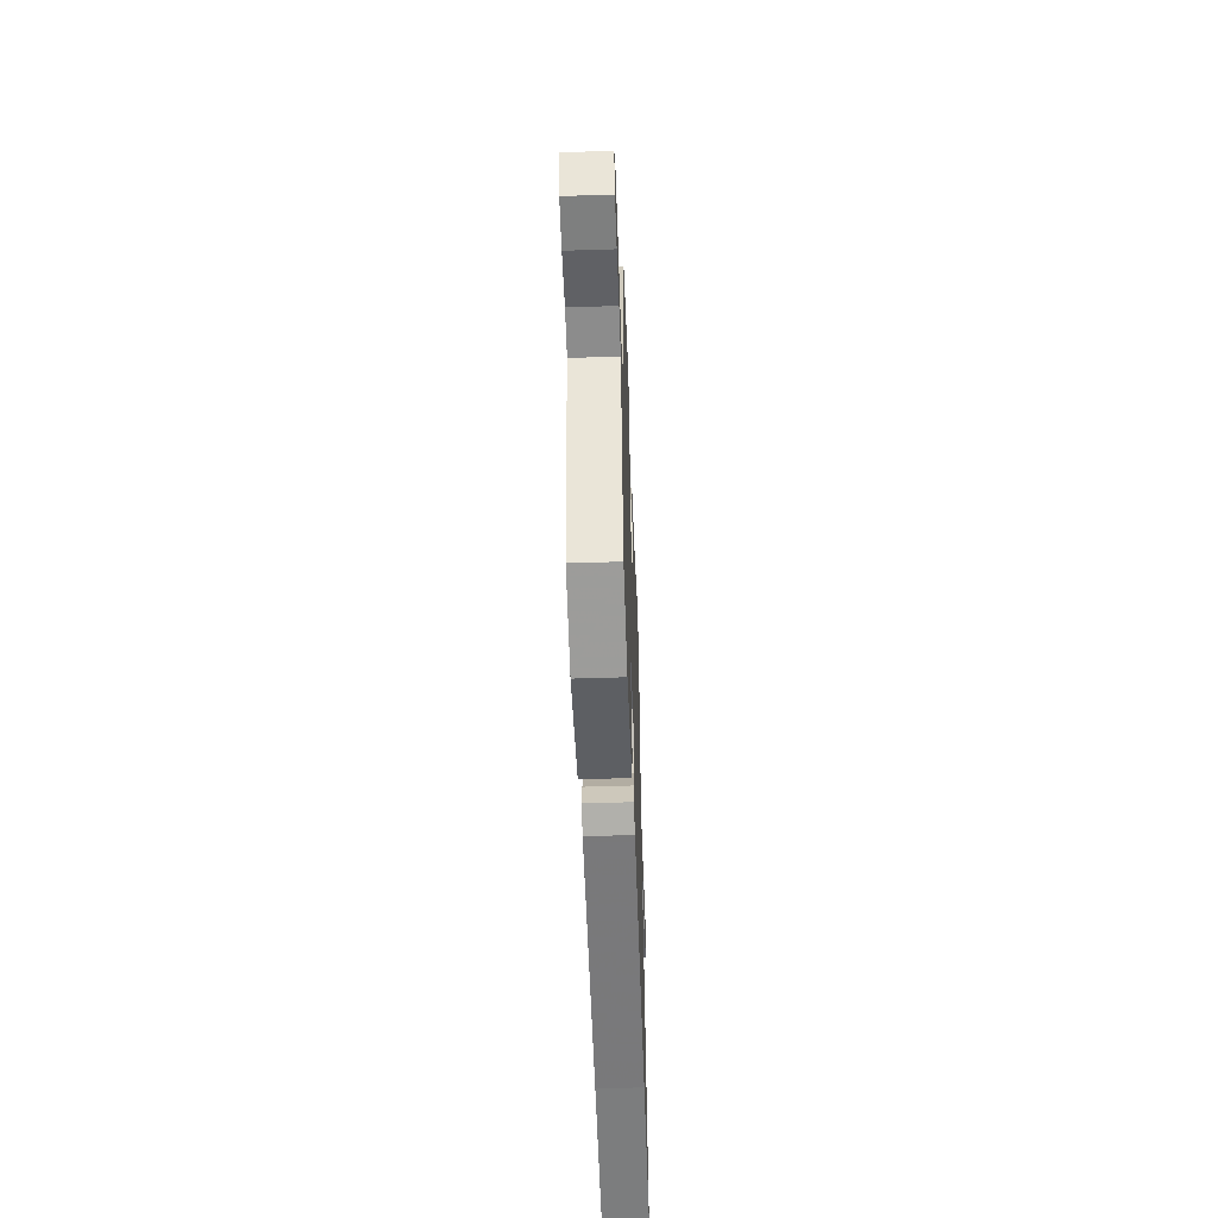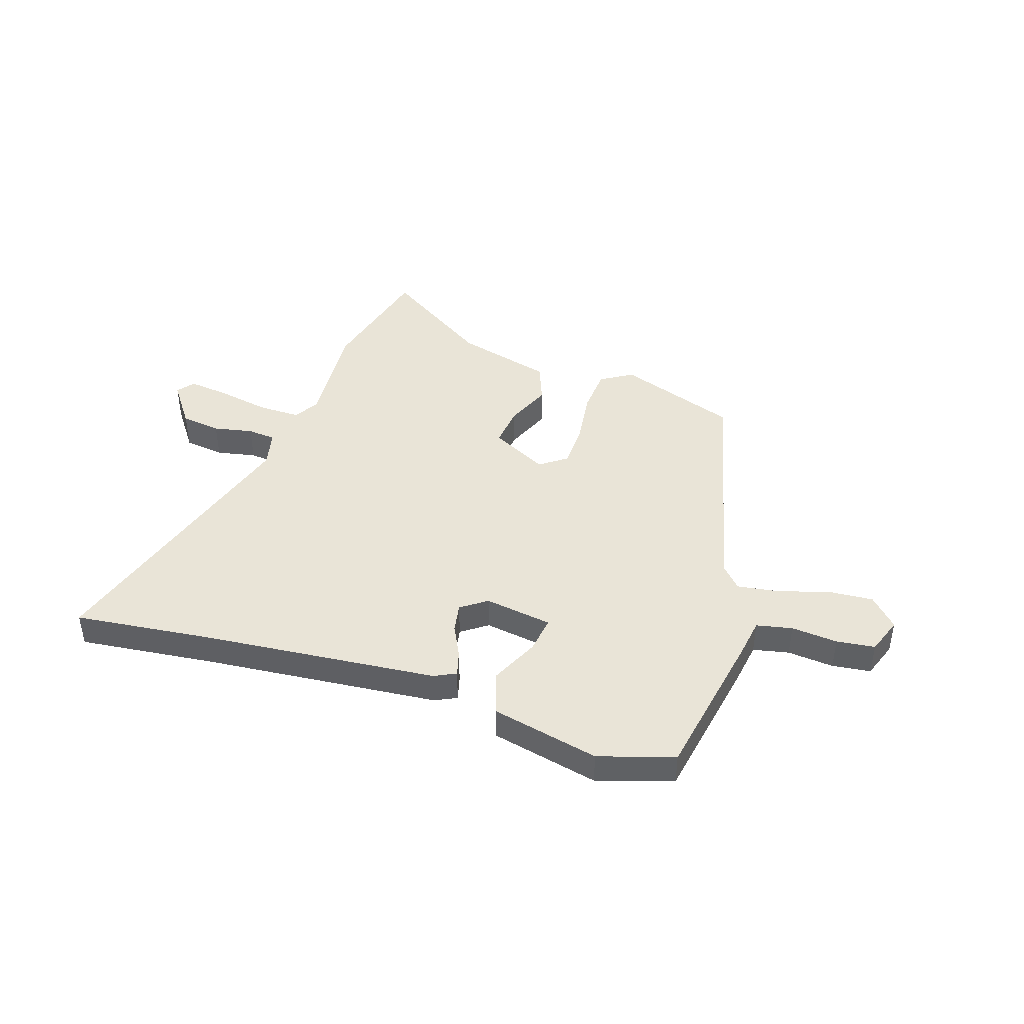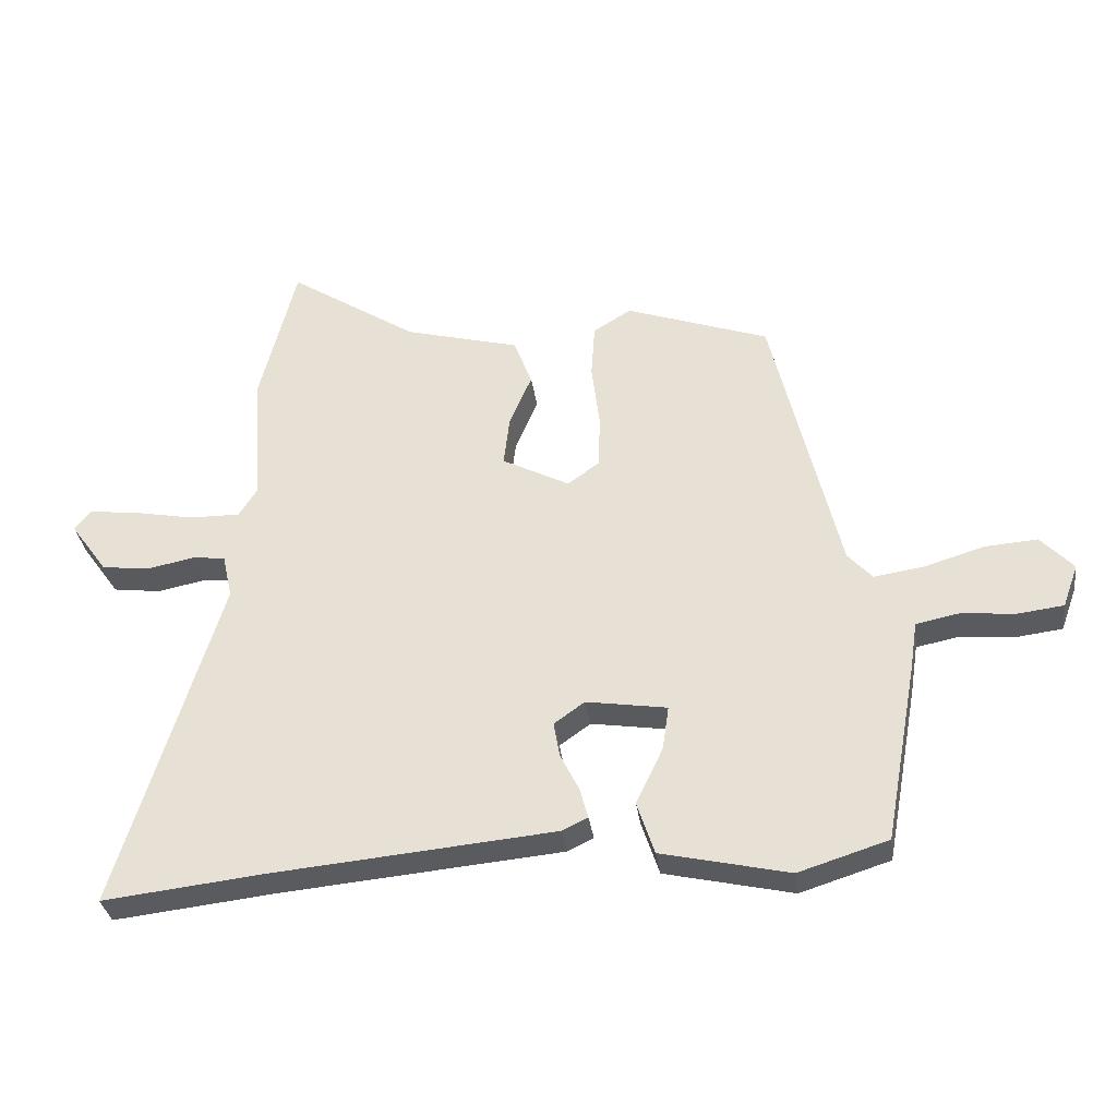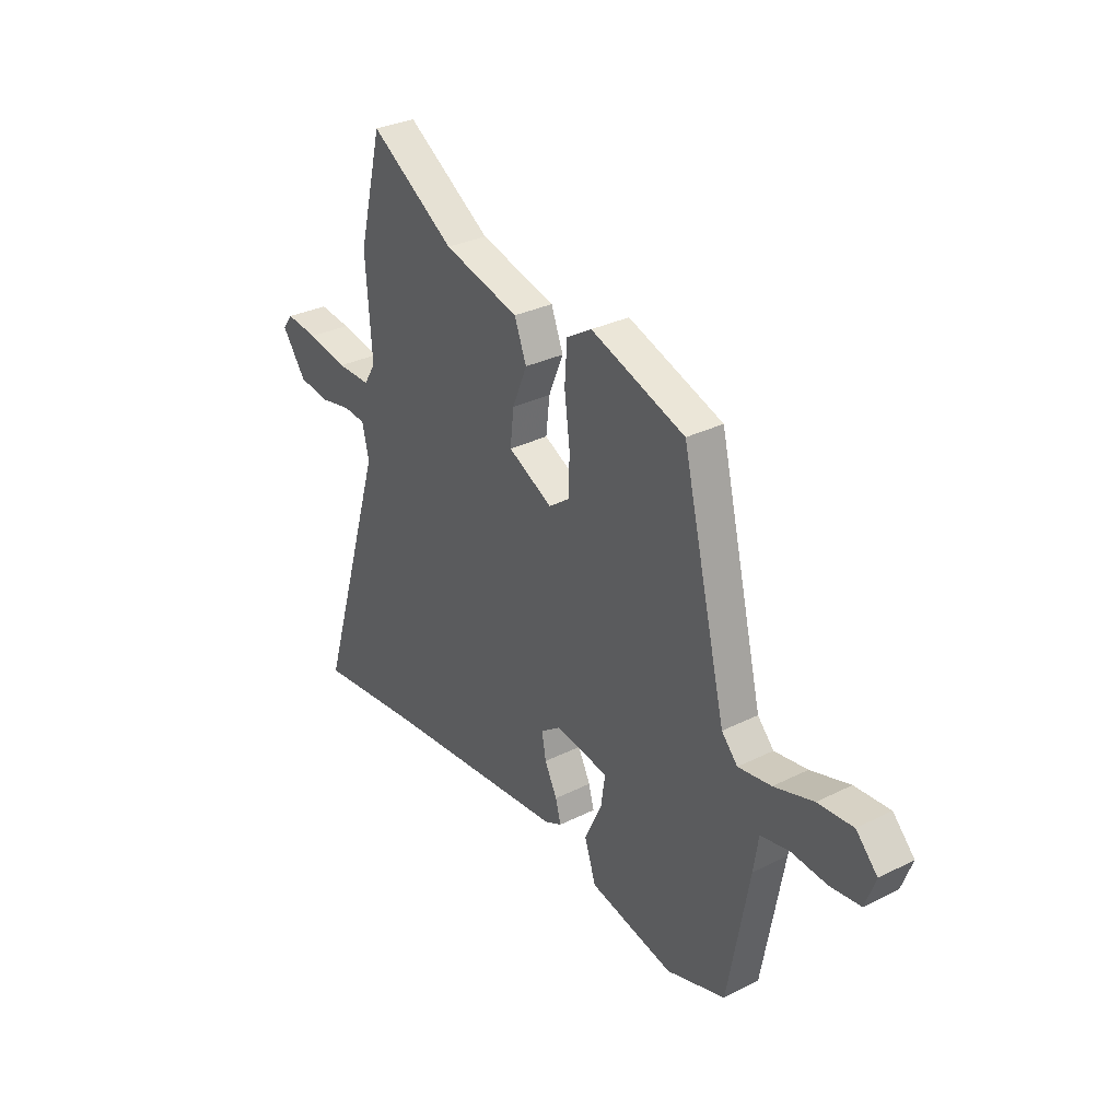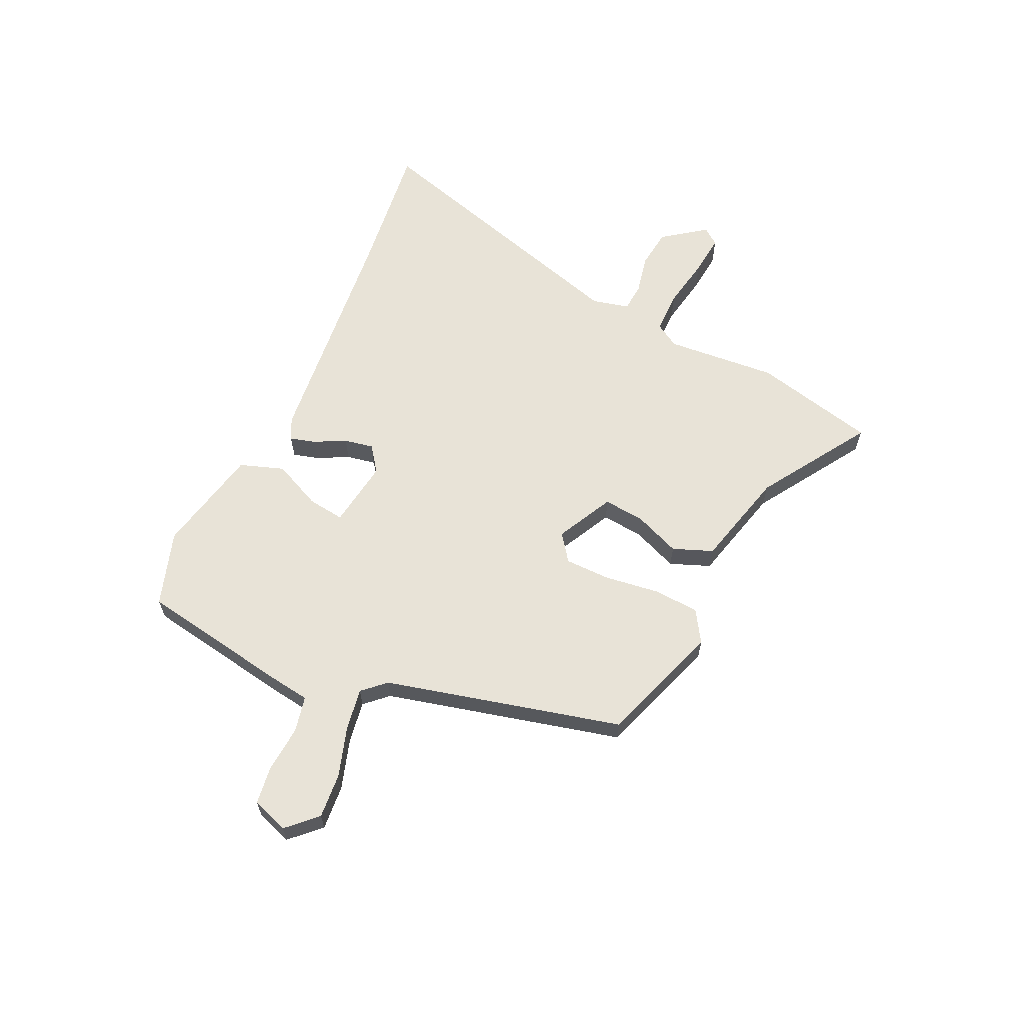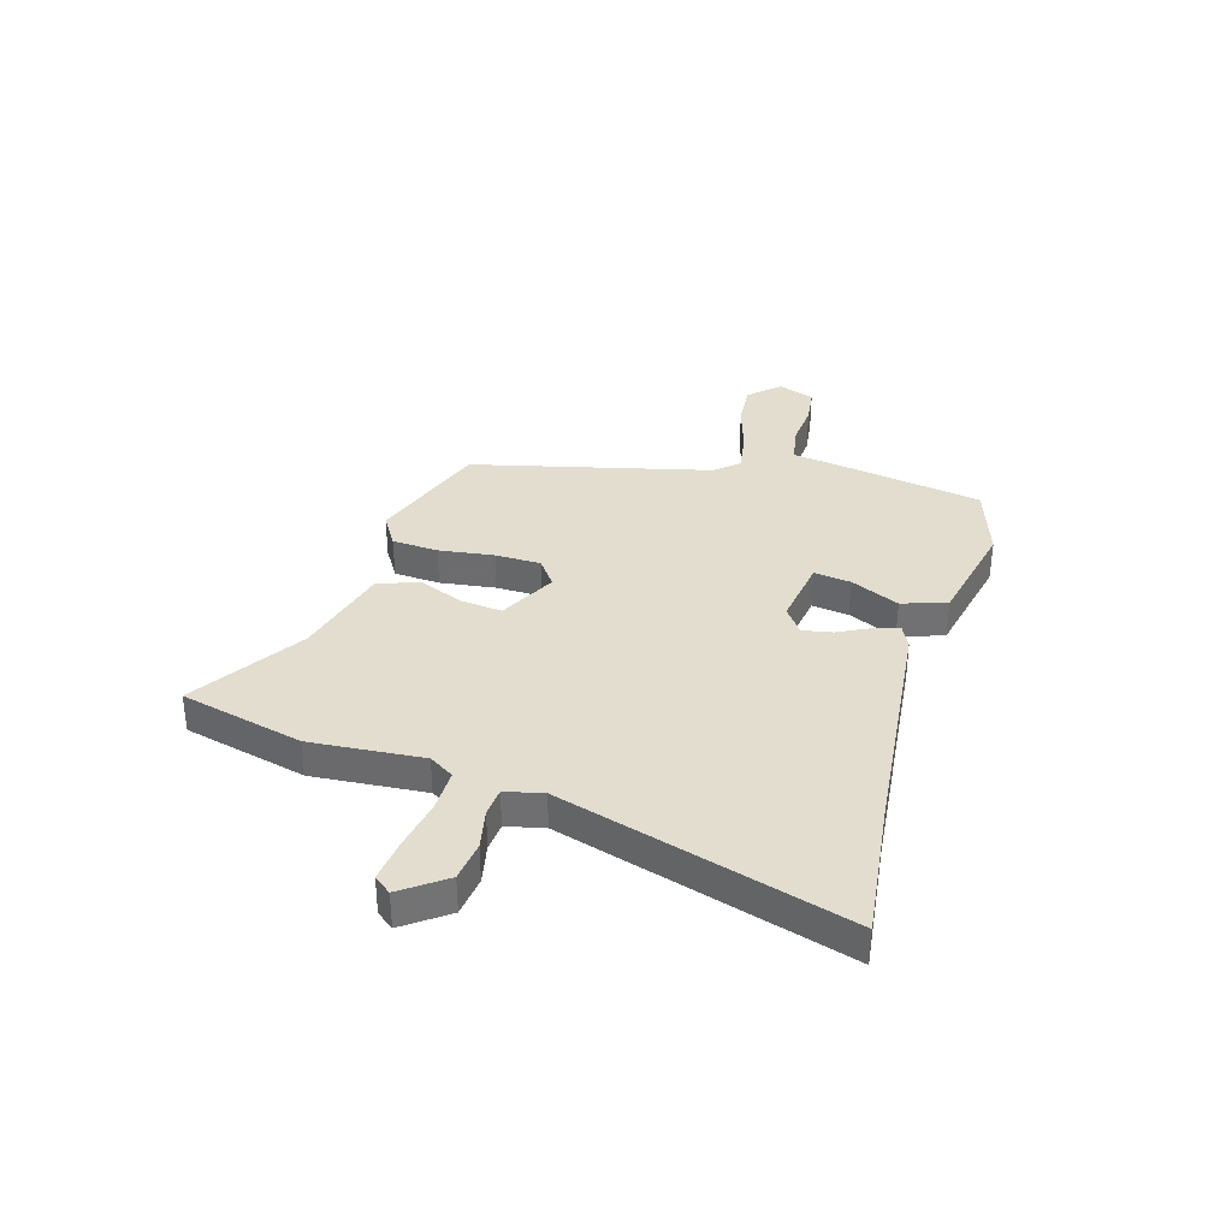
<metadata>
{"format":"obj","ext":"obj","renderer":"f3d","projection":"perspective","resolution":1024,"background":"white","views":[{"elev":-52.6,"azim":-88.0,"up":"+Z"},{"elev":43.4,"azim":-162.0,"up":"+Y"},{"elev":-33.0,"azim":-172.2,"up":"+Z"},{"elev":31.1,"azim":-125.6,"up":"+Z"},{"elev":62.4,"azim":-65.6,"up":"+Y"},{"elev":34.9,"azim":106.0,"up":"+Y"}]}
</metadata>
<code>
v -0.498 0.07 -0.499
v -0.55 0.07 -0.213
v -0.562 0.07 -0.135
v -0.63 0.07 -0.121
v -0.718 0.07 -0.129
v -0.791 0.07 -0.12
v -0.816 0.07 -0.051
v -0.764 0.07 0.004
v -0.679 0.07 -0.002
v -0.584 0.07 -0.031
v -0.504 0.07 -0.043
v -0.465 0.07 0
v -0.358 0.07 0.45
v -0.129 0.07 0.531
v -0.068 0.07 0.494
v -0.062 0.07 0.407
v -0.075 0.07 0.303
v -0.073 0.07 0.217
v -0.022 0.07 0.18
v 0.086 0.07 0.236
v 0.077 0.07 0.315
v 0.041 0.07 0.401
v 0.07 0.07 0.477
v 0.254 0.07 0.526
v 0.46 0.07 0.66
v 0.518 0.07 0.428
v 0.503 0.07 0.216
v 0.532 0.07 0.17
v 0.613 0.07 0.171
v 0.711 0.07 0.19
v 0.789 0.07 0.199
v 0.814 0.07 0.167
v 0.755 0.07 0.085
v 0.679 0.07 0.075
v 0.604 0.07 0.09
v 0.55 0.07 0.085
v 0.534 0.07 0.014
v 0.697 0.07 -0.522
v 0.438 0.07 -0.493
v -0.01 0.07 -0.452
v -0.051 0.07 -0.432
v -0.038 0.07 -0.384
v -0.008 0.07 -0.324
v 0.002 0.07 -0.268
v -0.047 0.07 -0.233
v -0.176 0.07 -0.253
v -0.166 0.07 -0.323
v -0.123 0.07 -0.414
v -0.151 0.07 -0.498
v -0.355 0.07 -0.544
v -0.498 0 -0.499
v -0.55 0 -0.213
v -0.562 0 -0.135
v -0.63 0 -0.121
v -0.718 0 -0.129
v -0.791 0 -0.12
v -0.816 0 -0.051
v -0.764 0 0.004
v -0.679 0 -0.002
v -0.584 0 -0.031
v -0.504 0 -0.043
v -0.465 0 0
v -0.358 0 0.45
v -0.129 0 0.531
v -0.068 0 0.494
v -0.062 0 0.407
v -0.075 0 0.303
v -0.073 0 0.217
v -0.022 0 0.18
v 0.086 0 0.236
v 0.077 0 0.315
v 0.041 0 0.401
v 0.07 0 0.477
v 0.254 0 0.526
v 0.46 0 0.66
v 0.518 0 0.428
v 0.503 0 0.216
v 0.532 0 0.17
v 0.613 0 0.171
v 0.711 0 0.19
v 0.789 0 0.199
v 0.814 0 0.167
v 0.755 0 0.085
v 0.679 0 0.075
v 0.604 0 0.09
v 0.55 0 0.085
v 0.534 0 0.014
v 0.697 0 -0.522
v 0.438 0 -0.493
v -0.01 0 -0.452
v -0.051 0 -0.432
v -0.038 0 -0.384
v -0.008 0 -0.324
v 0.002 0 -0.268
v -0.047 0 -0.233
v -0.176 0 -0.253
v -0.166 0 -0.323
v -0.123 0 -0.414
v -0.151 0 -0.498
v -0.355 0 -0.544
f 47 48 49 50
f 46 47 50 1
f 40 41 42 43
f 39 40 43 44
f 37 38 39 44
f 36 37 44 45
f 32 33 34 35
f 32 35 36
f 29 30 31 32
f 28 29 32 36
f 27 28 36 45
f 24 25 26 27
f 21 22 23 24
f 20 21 24 27
f 19 20 27 45
f 14 15 16 17
f 12 13 14 17
f 11 12 17 18
f 7 8 9 10
f 7 10 11
f 4 5 6 7
f 3 4 7 11
f 46 1 2 3
f 18 19 45 46
f 3 11 18 46
f 100 99 98 97
f 51 100 97 96
f 93 92 91 90
f 94 93 90 89
f 94 89 88 87
f 95 94 87 86
f 85 84 83 82
f 86 85 82
f 82 81 80 79
f 86 82 79 78
f 95 86 78 77
f 77 76 75 74
f 74 73 72 71
f 77 74 71 70
f 95 77 70 69
f 67 66 65 64
f 67 64 63 62
f 68 67 62 61
f 60 59 58 57
f 61 60 57
f 57 56 55 54
f 61 57 54 53
f 53 52 51 96
f 96 95 69 68
f 96 68 61 53
f 1 51 52 2
f 2 52 53 3
f 3 53 54 4
f 4 54 55 5
f 5 55 56 6
f 6 56 57 7
f 7 57 58 8
f 8 58 59 9
f 9 59 60 10
f 10 60 61 11
f 11 61 62 12
f 12 62 63 13
f 13 63 64 14
f 14 64 65 15
f 15 65 66 16
f 16 66 67 17
f 17 67 68 18
f 18 68 69 19
f 19 69 70 20
f 20 70 71 21
f 21 71 72 22
f 22 72 73 23
f 23 73 74 24
f 24 74 75 25
f 25 75 76 26
f 26 76 77 27
f 27 77 78 28
f 28 78 79 29
f 29 79 80 30
f 30 80 81 31
f 31 81 82 32
f 32 82 83 33
f 33 83 84 34
f 34 84 85 35
f 35 85 86 36
f 36 86 87 37
f 37 87 88 38
f 38 88 89 39
f 39 89 90 40
f 40 90 91 41
f 41 91 92 42
f 42 92 93 43
f 43 93 94 44
f 44 94 95 45
f 45 95 96 46
f 46 96 97 47
f 47 97 98 48
f 48 98 99 49
f 49 99 100 50
f 50 100 51 1

</code>
